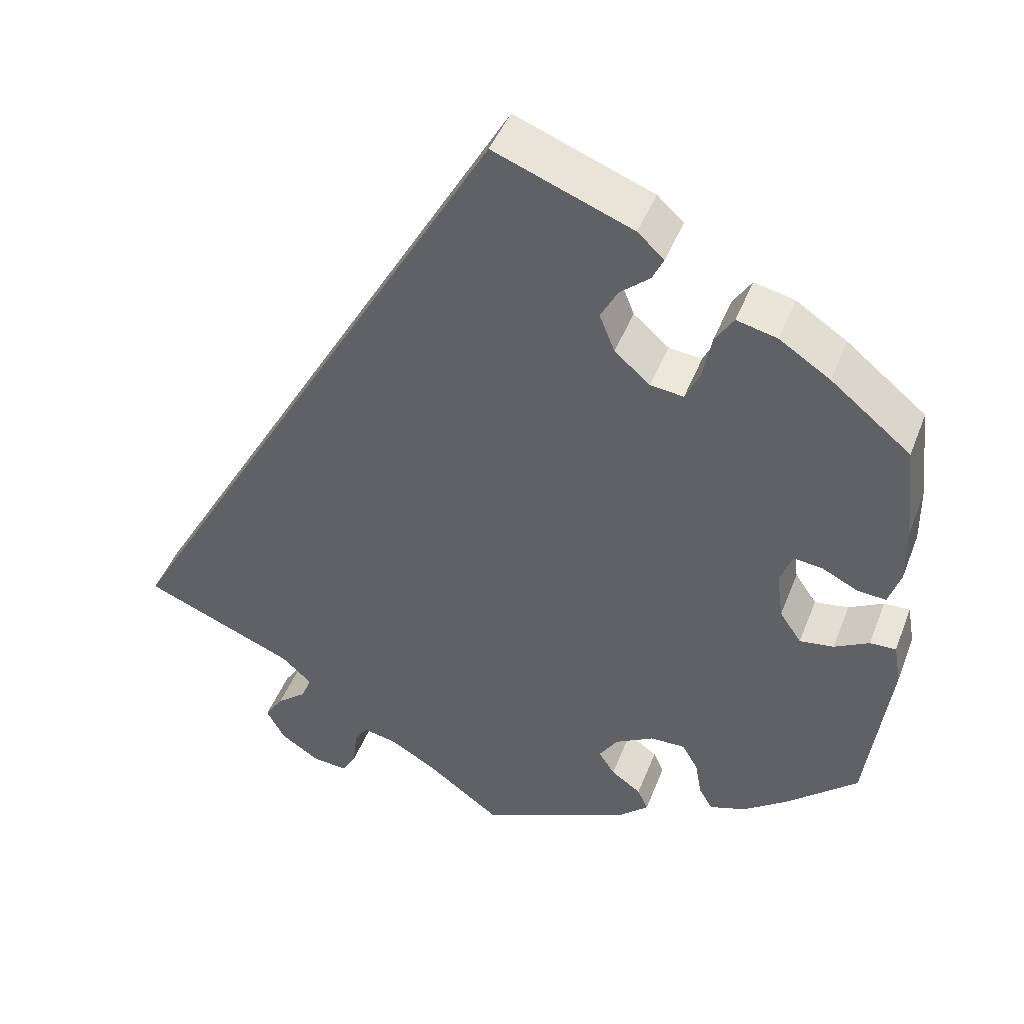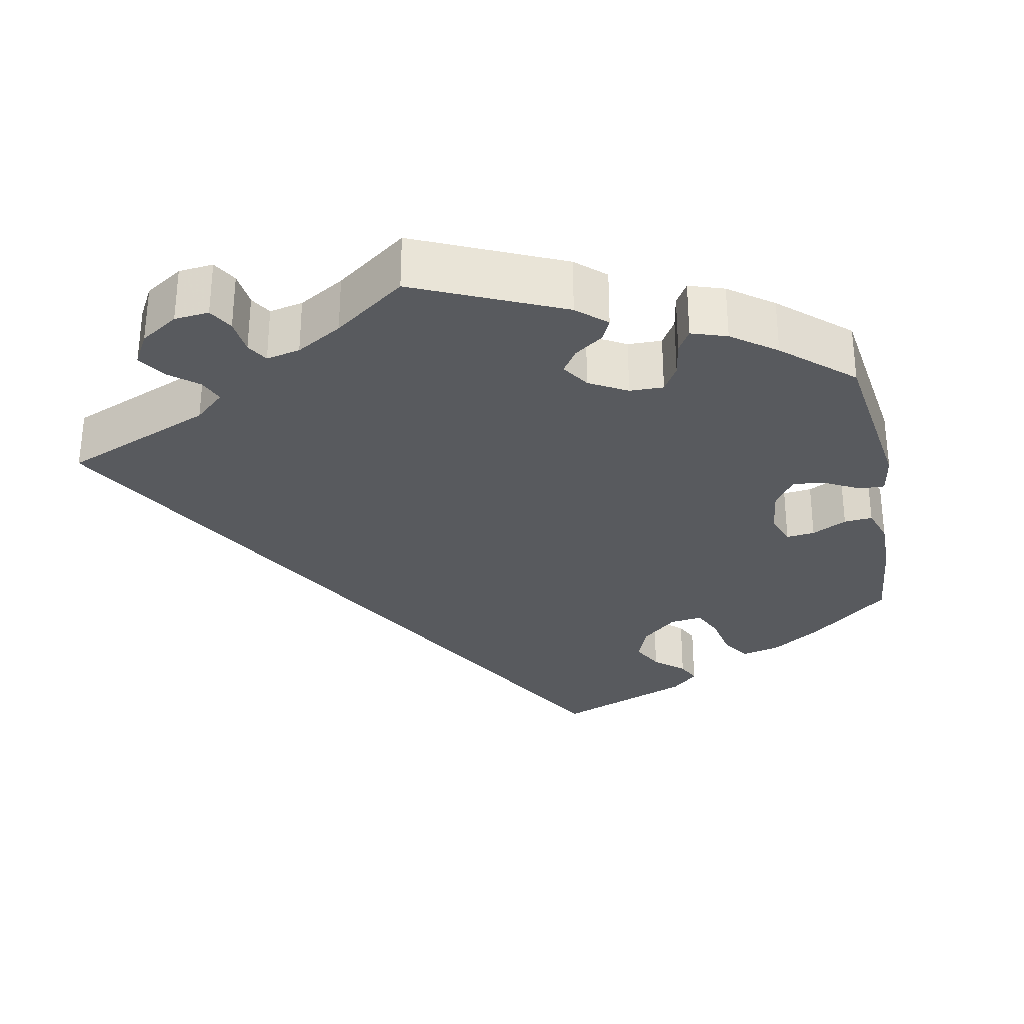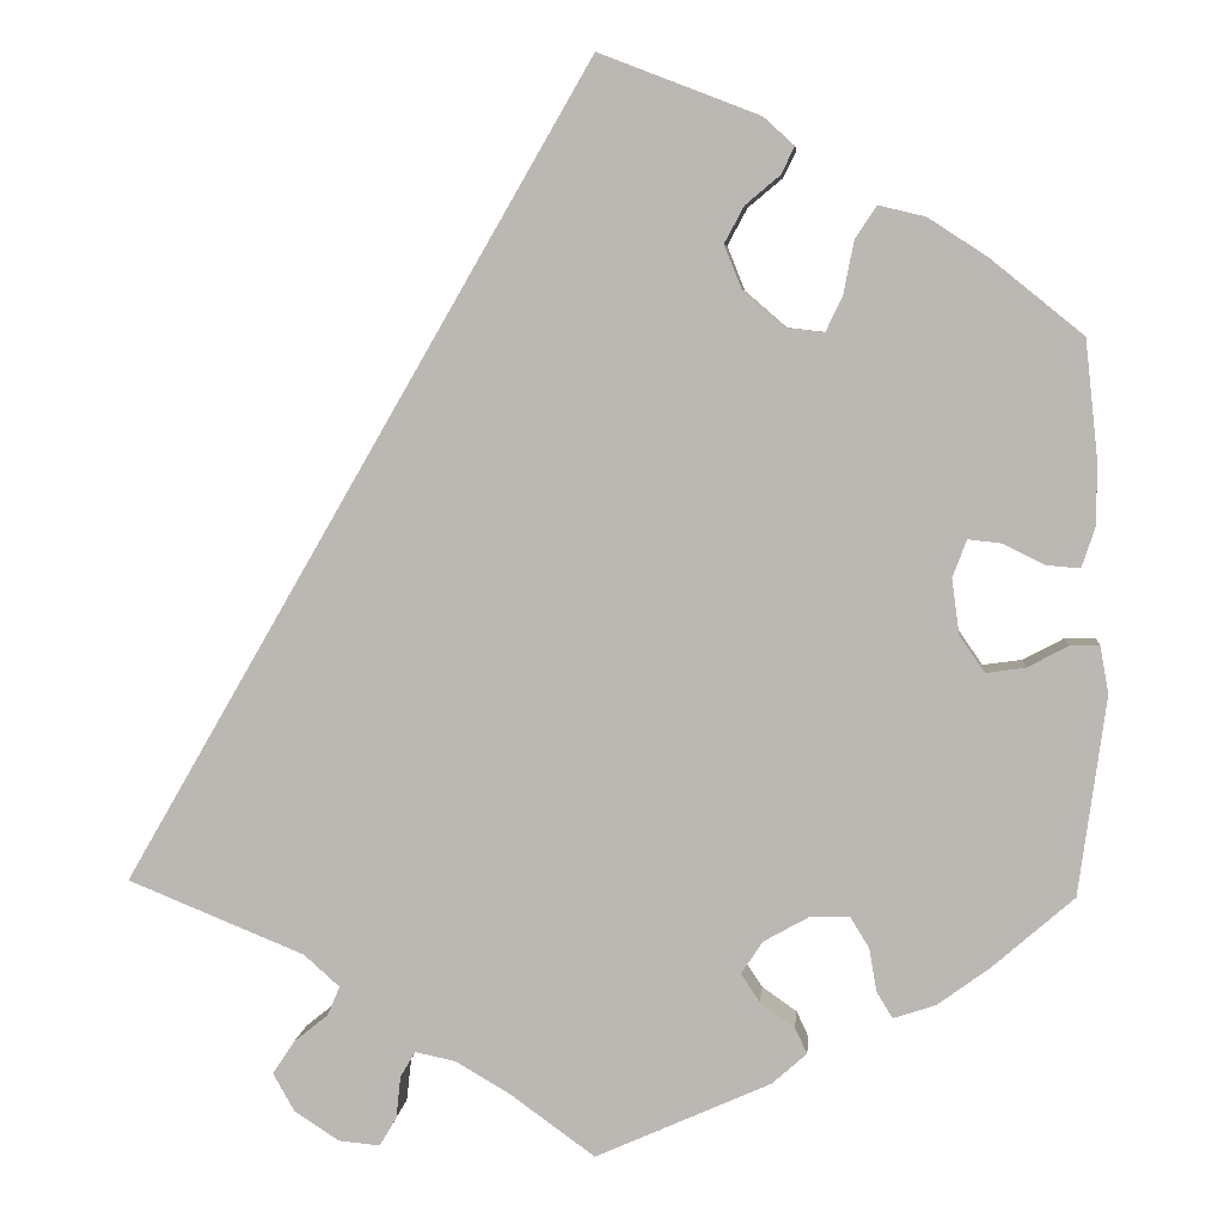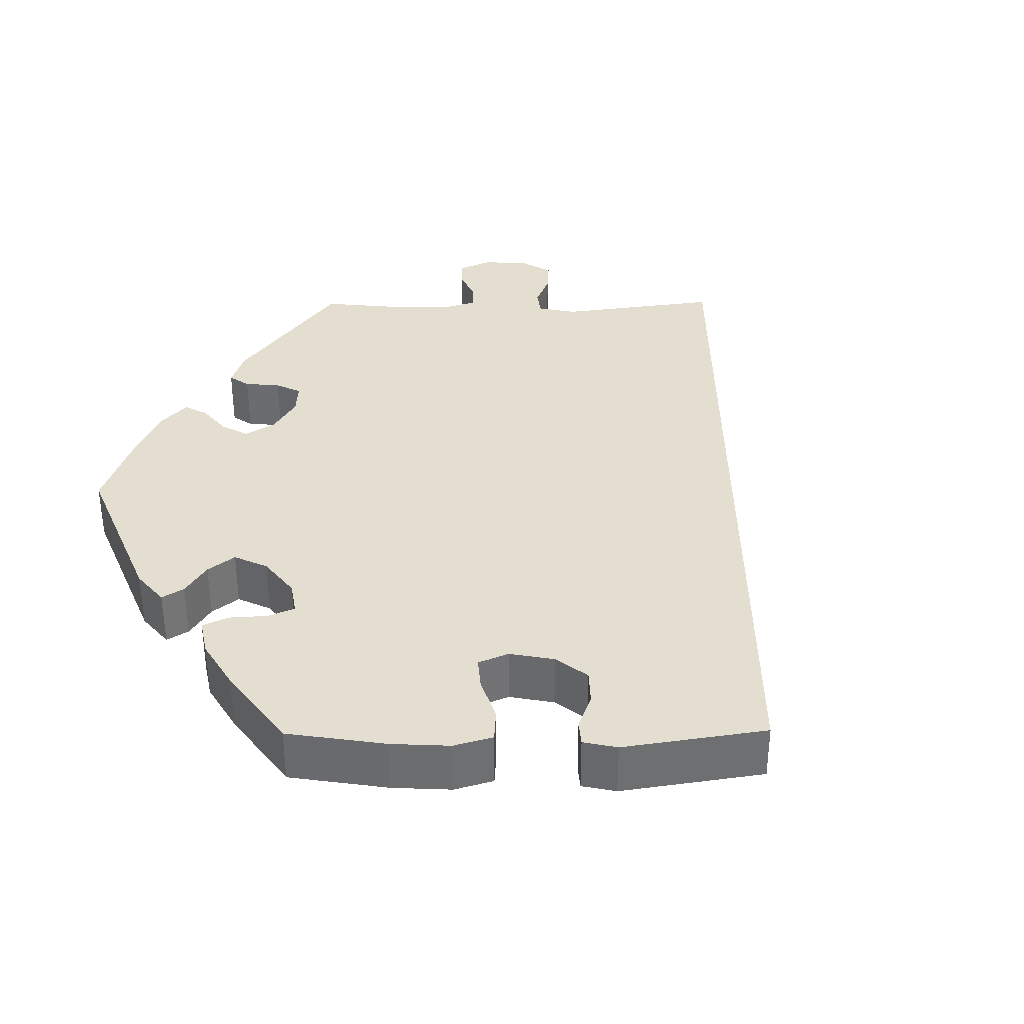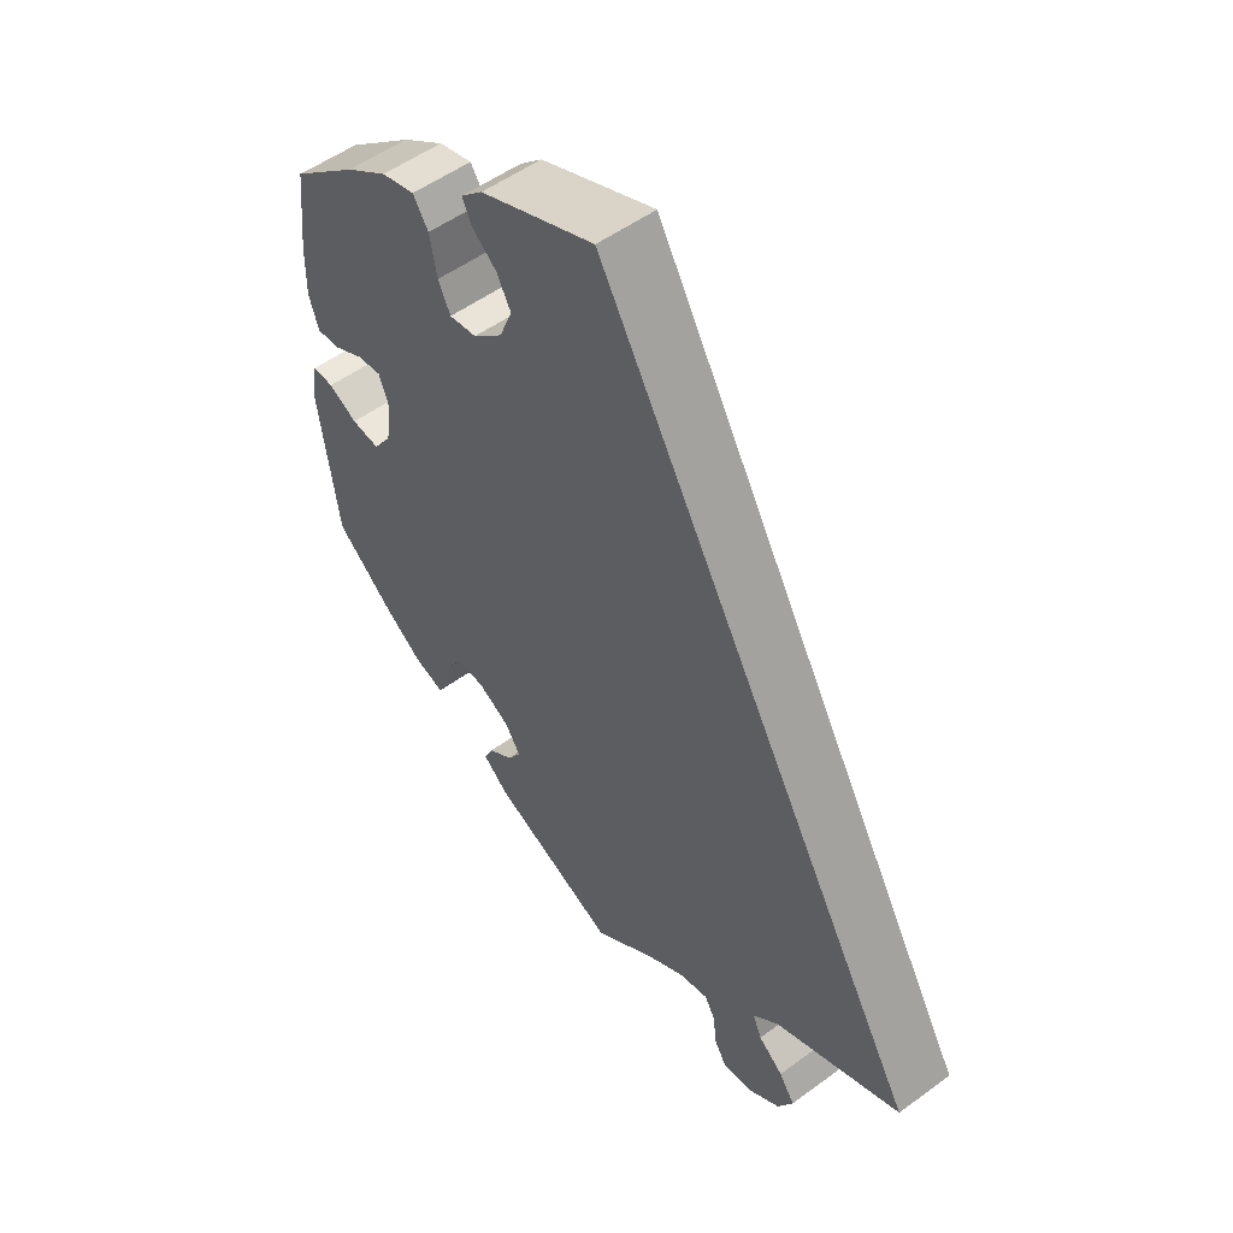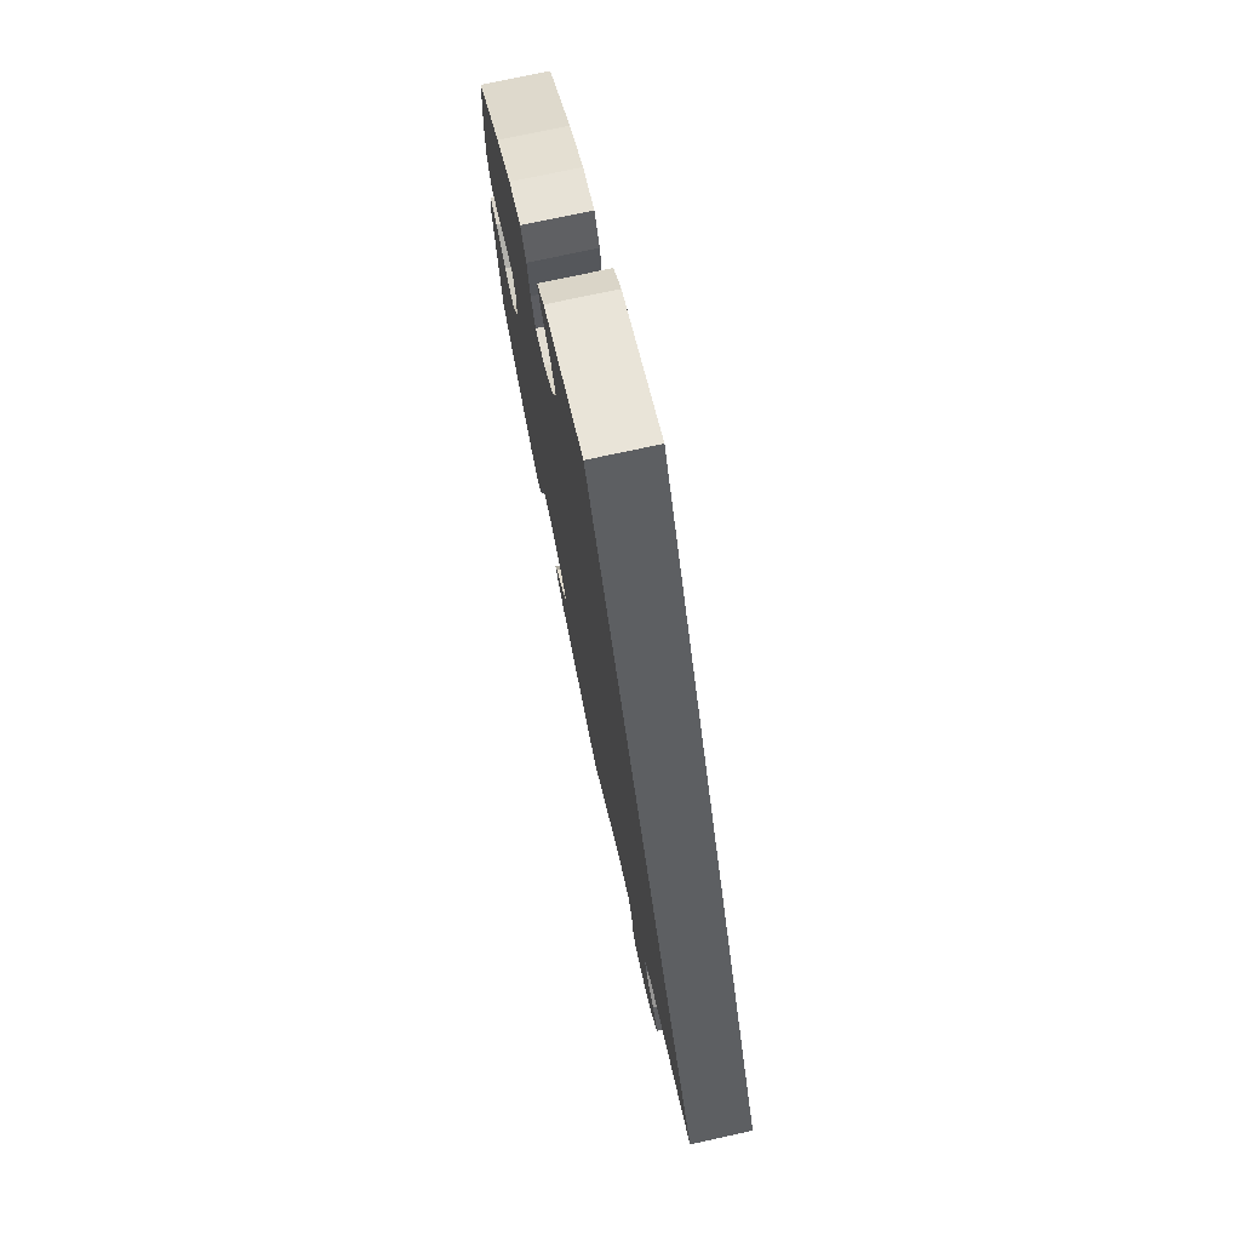
<metadata>
{"format":"obj","ext":"obj","renderer":"f3d","projection":"perspective","resolution":1024,"background":"white","views":[{"elev":44.6,"azim":-159.6,"up":"+Z"},{"elev":-30.8,"azim":-168.7,"up":"+Y"},{"elev":5.9,"azim":-174.8,"up":"+Z"},{"elev":35.8,"azim":-30.6,"up":"+Y"},{"elev":52.4,"azim":51.6,"up":"+Z"},{"elev":74.4,"azim":77.7,"up":"+Z"}]}
</metadata>
<code>
v -0.401 0.07 0.369
v -0.338 0.07 0.41
v -0.288 0.07 0.422
v -0.265 0.07 0.387
v -0.254 0.07 0.331
v -0.236 0.07 0.293
v -0.195 0.07 0.298
v -0.151 0.07 0.336
v -0.132 0.07 0.383
v -0.153 0.07 0.422
v -0.19 0.07 0.453
v -0.204 0.07 0.482
v -0.171 0.07 0.512
v 0 0.07 0.578
v 0.501 0.07 -0.289
v 0.312 0.07 -0.366
v 0.274 0.07 -0.4
v 0.287 0.07 -0.431
v 0.324 0.07 -0.461
v 0.347 0.07 -0.496
v 0.324 0.07 -0.537
v 0.276 0.07 -0.568
v 0.232 0.07 -0.572
v 0.214 0.07 -0.541
v 0.209 0.07 -0.496
v 0.193 0.07 -0.469
v 0.15 0.07 -0.478
v 0.092 0.07 -0.512
v 0.001 0.07 -0.578
v -0.186 0.07 -0.494
v -0.223 0.07 -0.461
v -0.21 0.07 -0.433
v -0.173 0.07 -0.407
v -0.153 0.07 -0.377
v -0.176 0.07 -0.342
v -0.224 0.07 -0.315
v -0.267 0.07 -0.314
v -0.287 0.07 -0.347
v -0.295 0.07 -0.393
v -0.312 0.07 -0.421
v -0.357 0.07 -0.406
v -0.413 0.07 -0.365
v -0.5 0.07 -0.289
v -0.529 0.07 -0.077
v -0.52 0.07 -0.026
v -0.488 0.07 -0.027
v -0.445 0.07 -0.05
v -0.403 0.07 -0.056
v -0.376 0.07 -0.017
v -0.368 0.07 0.042
v -0.383 0.07 0.082
v -0.419 0.07 0.078
v -0.463 0.07 0.056
v -0.499 0.07 0.053
v -0.514 0.07 0.098
v -0.513 0.07 0.169
v -0.5 0.07 0.289
v -0.401 0 0.369
v -0.338 0 0.41
v -0.288 0 0.422
v -0.265 0 0.387
v -0.254 0 0.331
v -0.236 0 0.293
v -0.195 0 0.298
v -0.151 0 0.336
v -0.132 0 0.383
v -0.153 0 0.422
v -0.19 0 0.453
v -0.204 0 0.482
v -0.171 0 0.512
v 0 0 0.578
v 0.501 0 -0.289
v 0.312 0 -0.366
v 0.274 0 -0.4
v 0.287 0 -0.431
v 0.324 0 -0.461
v 0.347 0 -0.496
v 0.324 0 -0.537
v 0.276 0 -0.568
v 0.232 0 -0.572
v 0.214 0 -0.541
v 0.209 0 -0.496
v 0.193 0 -0.469
v 0.15 0 -0.478
v 0.092 0 -0.512
v 0.001 0 -0.578
v -0.186 0 -0.494
v -0.223 0 -0.461
v -0.21 0 -0.433
v -0.173 0 -0.407
v -0.153 0 -0.377
v -0.176 0 -0.342
v -0.224 0 -0.315
v -0.267 0 -0.314
v -0.287 0 -0.347
v -0.295 0 -0.393
v -0.312 0 -0.421
v -0.357 0 -0.406
v -0.413 0 -0.365
v -0.5 0 -0.289
v -0.529 0 -0.077
v -0.52 0 -0.026
v -0.488 0 -0.027
v -0.445 0 -0.05
v -0.403 0 -0.056
v -0.376 0 -0.017
v -0.368 0 0.042
v -0.383 0 0.082
v -0.419 0 0.078
v -0.463 0 0.056
v -0.499 0 0.053
v -0.514 0 0.098
v -0.513 0 0.169
v -0.5 0 0.289
f 52 53 54 55
f 51 52 55 56
f 44 45 46 47
f 44 47 48
f 43 44 48
f 42 43 48 49
f 38 39 40 41
f 37 38 41 42
f 30 31 32 33
f 28 29 30 33
f 27 28 33 34
f 26 27 34 35
f 22 23 24 25
f 22 25 26
f 21 22 26
f 18 19 20 21
f 17 18 21 26
f 16 17 26 35
f 10 11 12 13
f 9 10 13 14
f 8 9 14 15
f 2 3 4 5
f 2 5 6
f 1 2 6
f 51 56 57 1
f 37 42 49 50
f 36 37 50
f 7 8 15 16
f 6 7 16 35
f 35 36 50 51
f 1 6 35 51
f 112 111 110 109
f 113 112 109 108
f 104 103 102 101
f 105 104 101
f 105 101 100
f 106 105 100 99
f 98 97 96 95
f 99 98 95 94
f 90 89 88 87
f 90 87 86 85
f 91 90 85 84
f 92 91 84 83
f 82 81 80 79
f 83 82 79
f 83 79 78
f 78 77 76 75
f 83 78 75 74
f 92 83 74 73
f 70 69 68 67
f 71 70 67 66
f 72 71 66 65
f 62 61 60 59
f 63 62 59
f 63 59 58
f 58 114 113 108
f 107 106 99 94
f 107 94 93
f 73 72 65 64
f 92 73 64 63
f 108 107 93 92
f 108 92 63 58
f 1 58 59 2
f 2 59 60 3
f 3 60 61 4
f 4 61 62 5
f 5 62 63 6
f 6 63 64 7
f 7 64 65 8
f 8 65 66 9
f 9 66 67 10
f 10 67 68 11
f 11 68 69 12
f 12 69 70 13
f 13 70 71 14
f 14 71 72 15
f 15 72 73 16
f 16 73 74 17
f 17 74 75 18
f 18 75 76 19
f 19 76 77 20
f 20 77 78 21
f 21 78 79 22
f 22 79 80 23
f 23 80 81 24
f 24 81 82 25
f 25 82 83 26
f 26 83 84 27
f 27 84 85 28
f 28 85 86 29
f 29 86 87 30
f 30 87 88 31
f 31 88 89 32
f 32 89 90 33
f 33 90 91 34
f 34 91 92 35
f 35 92 93 36
f 36 93 94 37
f 37 94 95 38
f 38 95 96 39
f 39 96 97 40
f 40 97 98 41
f 41 98 99 42
f 42 99 100 43
f 43 100 101 44
f 44 101 102 45
f 45 102 103 46
f 46 103 104 47
f 47 104 105 48
f 48 105 106 49
f 49 106 107 50
f 50 107 108 51
f 51 108 109 52
f 52 109 110 53
f 53 110 111 54
f 54 111 112 55
f 55 112 113 56
f 56 113 114 57
f 57 114 58 1

</code>
